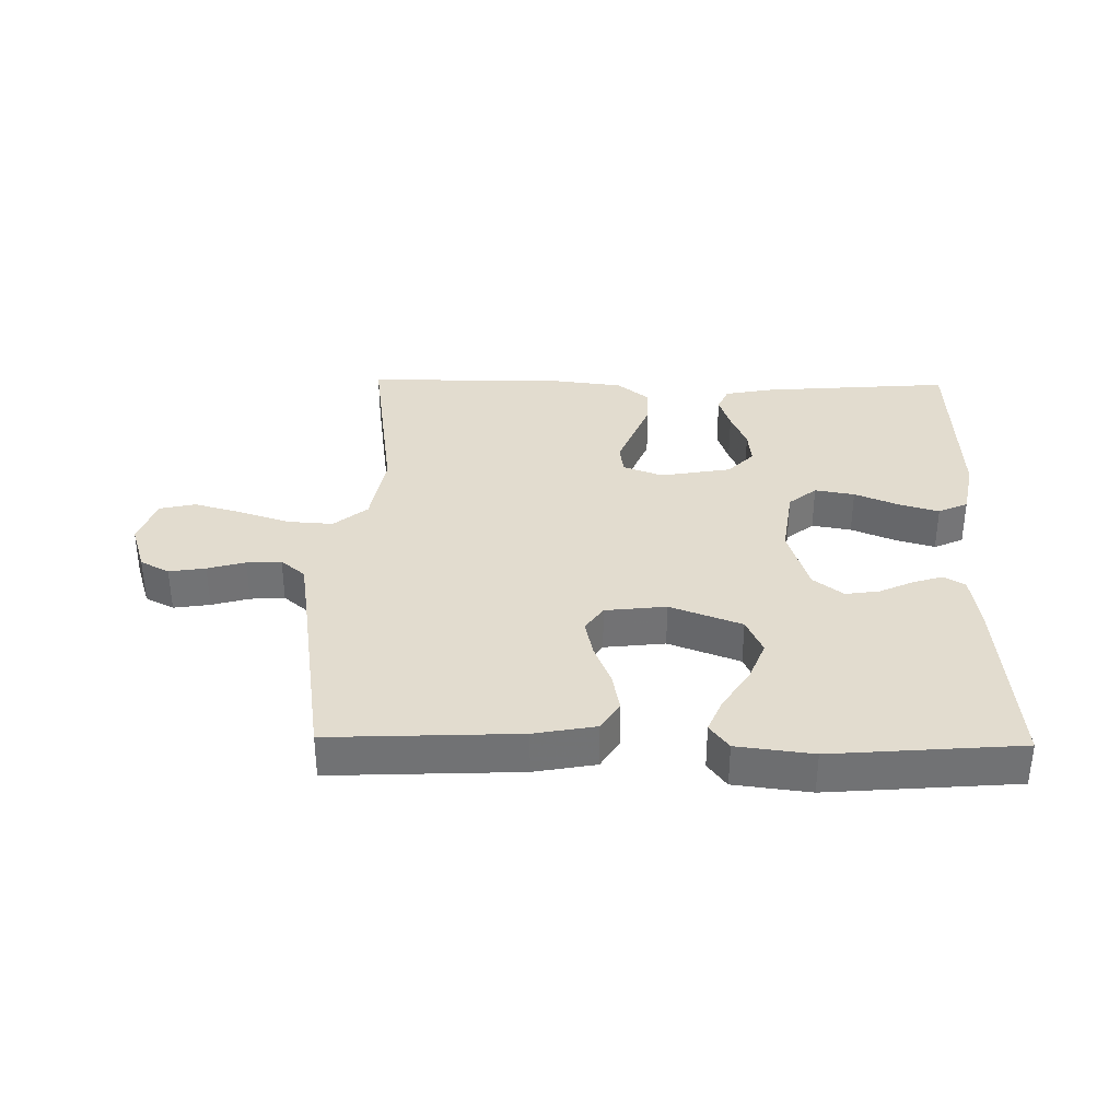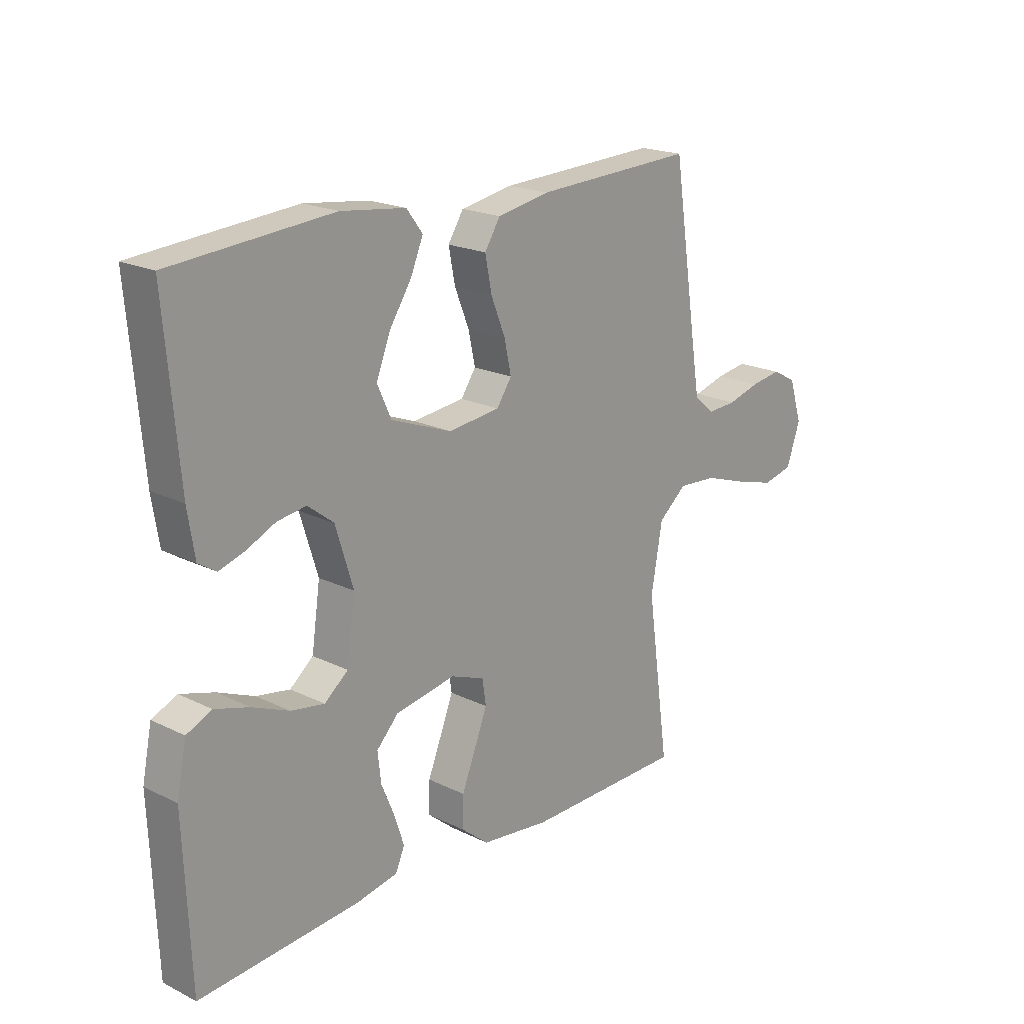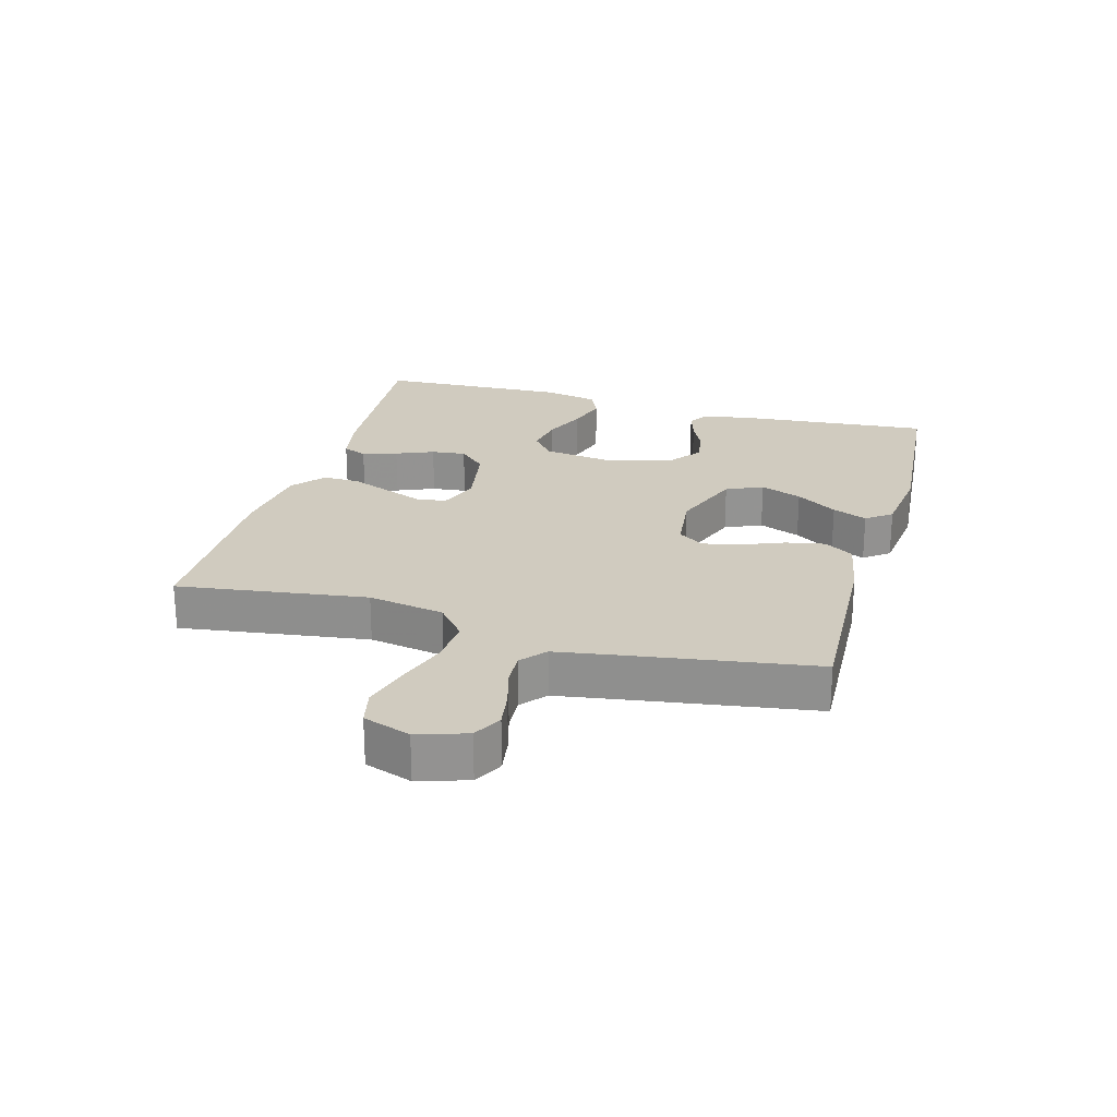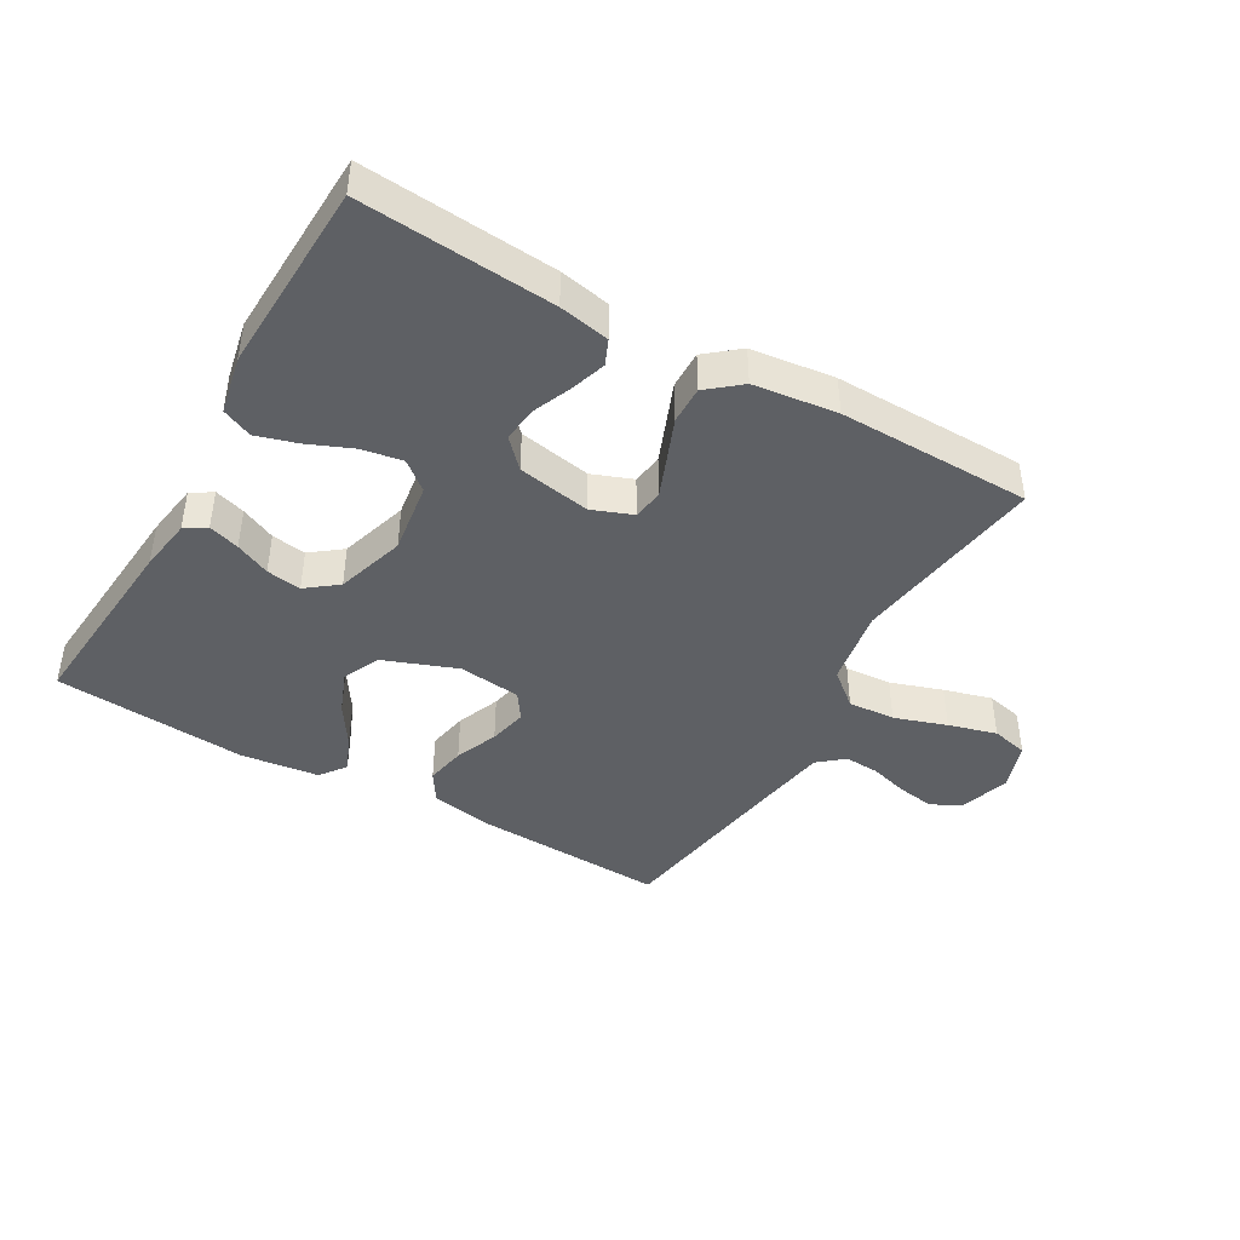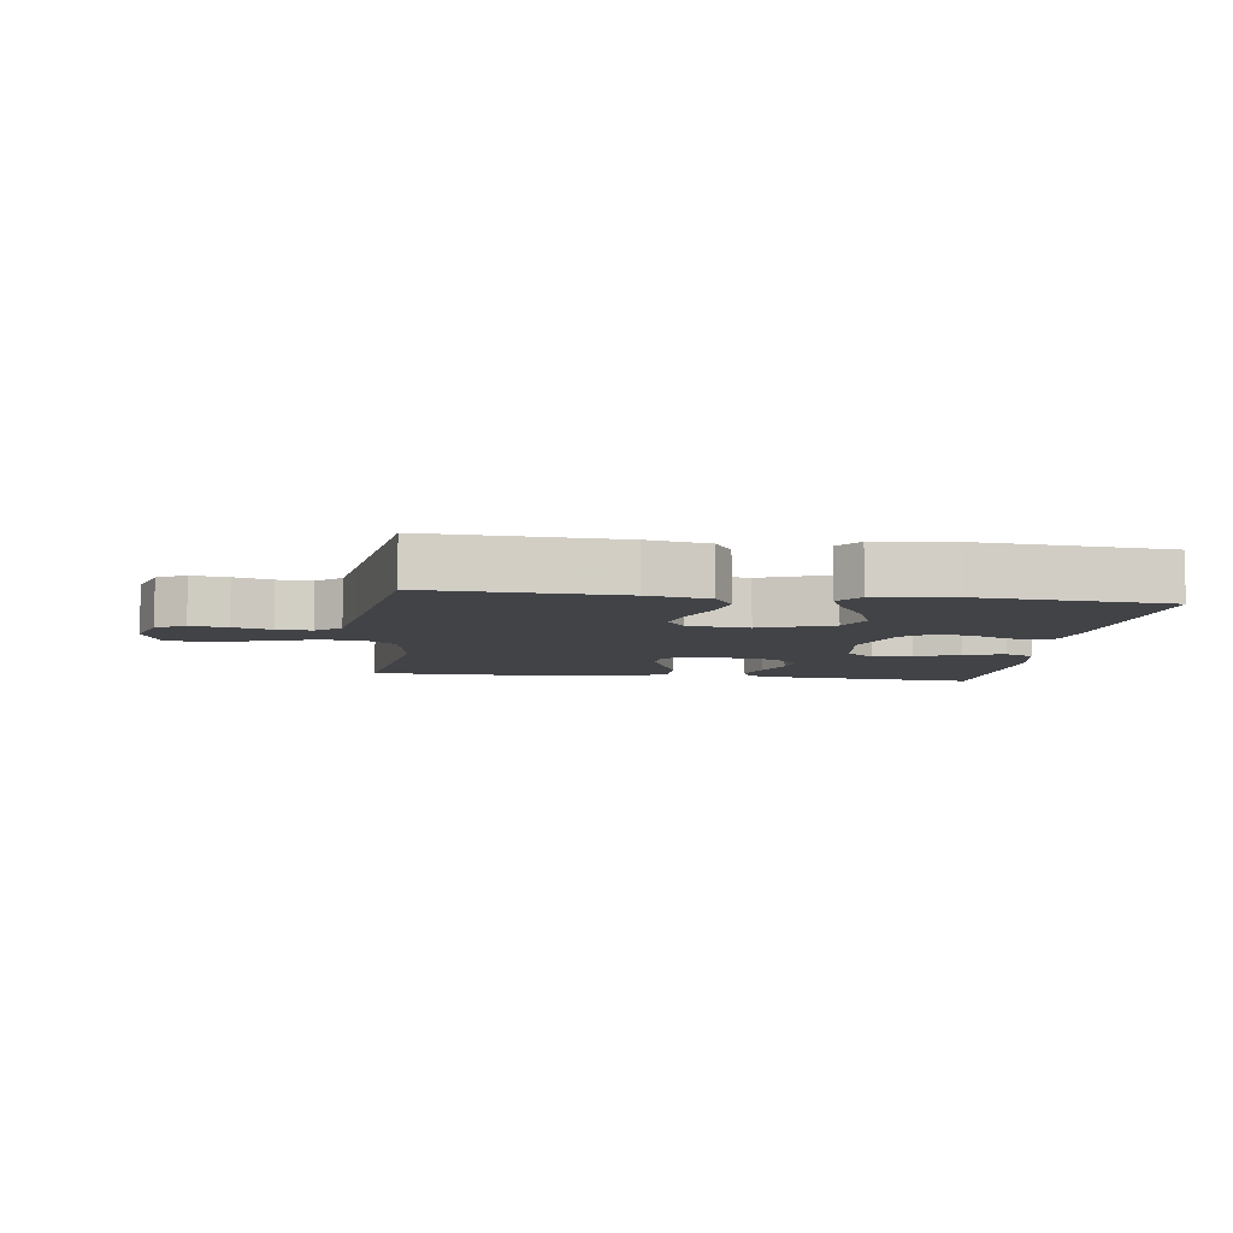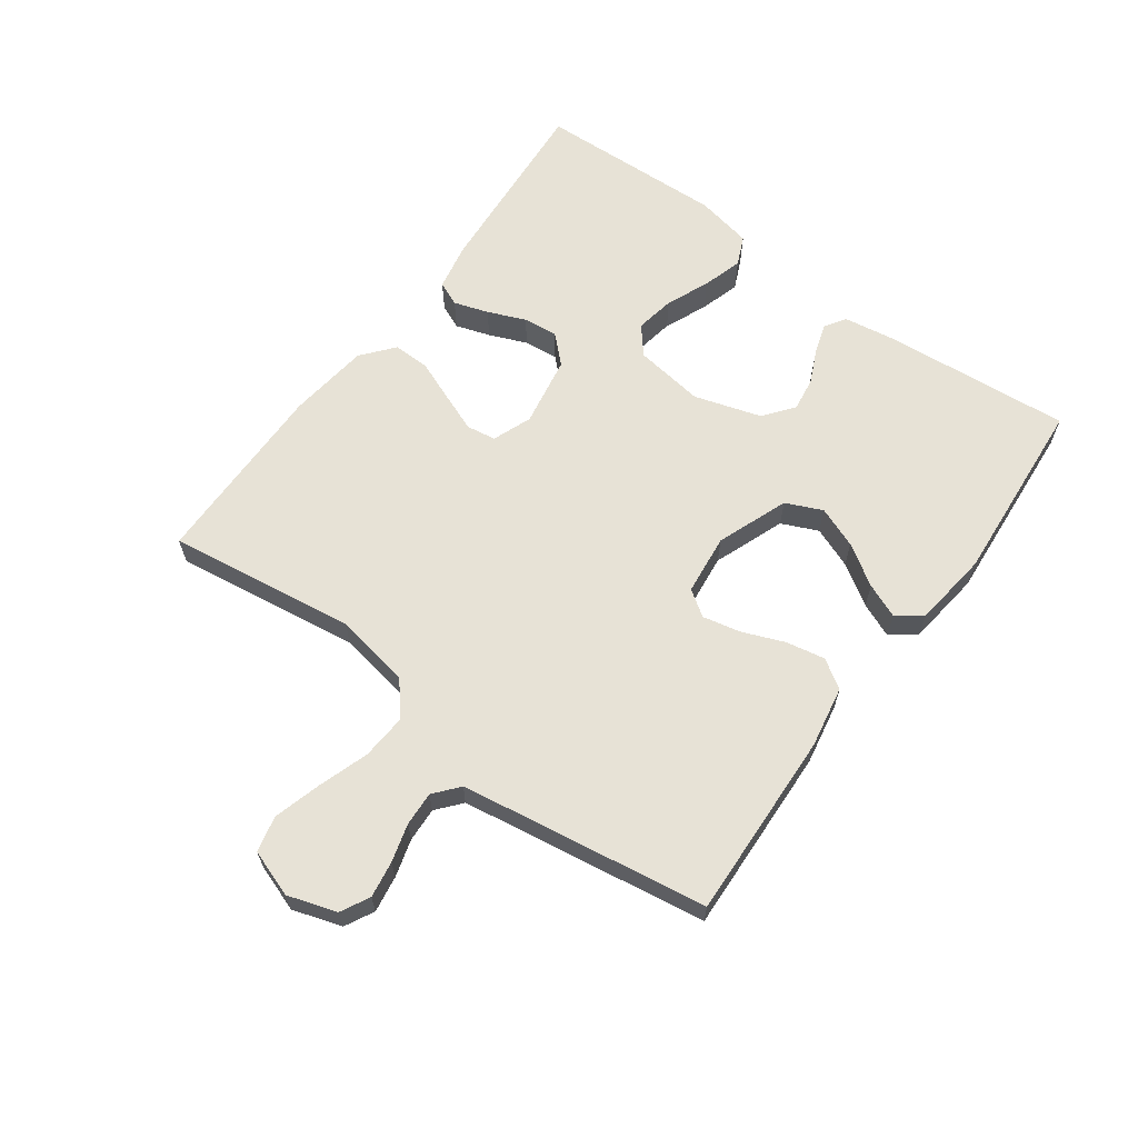
<metadata>
{"format":"obj","ext":"obj","renderer":"f3d","projection":"perspective","resolution":1024,"background":"white","views":[{"elev":34.7,"azim":1.0,"up":"+Y"},{"elev":19.8,"azim":132.3,"up":"+Z"},{"elev":23.7,"azim":-74.3,"up":"+Y"},{"elev":-43.0,"azim":150.1,"up":"+Y"},{"elev":-7.3,"azim":-7.6,"up":"+Y"},{"elev":63.6,"azim":-53.8,"up":"+Y"}]}
</metadata>
<code>
v 0.5 0.07 0.5
v 0.474 0.07 0.2
v 0.461 0.07 0.117
v 0.428 0.07 0.096
v 0.38 0.07 0.111
v 0.326 0.07 0.136
v 0.272 0.07 0.144
v 0.224 0.07 0.107
v 0.191 0.07 0
v 0.207 0.07 -0.112
v 0.251 0.07 -0.148
v 0.314 0.07 -0.137
v 0.383 0.07 -0.108
v 0.447 0.07 -0.089
v 0.494 0.07 -0.11
v 0.512 0.07 -0.2
v 0.5 0.07 -0.5
v 0.2 0.07 -0.477
v 0.122 0.07 -0.462
v 0.105 0.07 -0.423
v 0.123 0.07 -0.368
v 0.148 0.07 -0.308
v 0.154 0.07 -0.253
v 0.113 0.07 -0.21
v 0 0.07 -0.19
v -0.063 0.07 -0.214
v -0.07 0.07 -0.261
v -0.046 0.07 -0.322
v -0.02 0.07 -0.387
v -0.019 0.07 -0.446
v -0.07 0.07 -0.488
v -0.2 0.07 -0.504
v -0.5 0.07 -0.5
v -0.458 0.07 -0.2
v -0.479 0.07 -0.079
v -0.532 0.07 -0.035
v -0.605 0.07 -0.04
v -0.686 0.07 -0.067
v -0.761 0.07 -0.088
v -0.818 0.07 -0.075
v -0.844 0.07 0
v -0.819 0.07 0.078
v -0.773 0.07 0.102
v -0.715 0.07 0.093
v -0.655 0.07 0.076
v -0.6 0.07 0.073
v -0.561 0.07 0.106
v -0.546 0.07 0.2
v -0.5 0.07 0.5
v -0.2 0.07 0.487
v -0.102 0.07 0.469
v -0.073 0.07 0.423
v -0.085 0.07 0.361
v -0.112 0.07 0.294
v -0.125 0.07 0.234
v -0.097 0.07 0.193
v 0 0.07 0.182
v 0.114 0.07 0.225
v 0.14 0.07 0.283
v 0.114 0.07 0.349
v 0.072 0.07 0.414
v 0.049 0.07 0.469
v 0.079 0.07 0.509
v 0.2 0.07 0.524
v 0.5 0 0.5
v 0.474 0 0.2
v 0.461 0 0.117
v 0.428 0 0.096
v 0.38 0 0.111
v 0.326 0 0.136
v 0.272 0 0.144
v 0.224 0 0.107
v 0.191 0 0
v 0.207 0 -0.112
v 0.251 0 -0.148
v 0.314 0 -0.137
v 0.383 0 -0.108
v 0.447 0 -0.089
v 0.494 0 -0.11
v 0.512 0 -0.2
v 0.5 0 -0.5
v 0.2 0 -0.477
v 0.122 0 -0.462
v 0.105 0 -0.423
v 0.123 0 -0.368
v 0.148 0 -0.308
v 0.154 0 -0.253
v 0.113 0 -0.21
v 0 0 -0.19
v -0.063 0 -0.214
v -0.07 0 -0.261
v -0.046 0 -0.322
v -0.02 0 -0.387
v -0.019 0 -0.446
v -0.07 0 -0.488
v -0.2 0 -0.504
v -0.5 0 -0.5
v -0.458 0 -0.2
v -0.479 0 -0.079
v -0.532 0 -0.035
v -0.605 0 -0.04
v -0.686 0 -0.067
v -0.761 0 -0.088
v -0.818 0 -0.075
v -0.844 0 0
v -0.819 0 0.078
v -0.773 0 0.102
v -0.715 0 0.093
v -0.655 0 0.076
v -0.6 0 0.073
v -0.561 0 0.106
v -0.546 0 0.2
v -0.5 0 0.5
v -0.2 0 0.487
v -0.102 0 0.469
v -0.073 0 0.423
v -0.085 0 0.361
v -0.112 0 0.294
v -0.125 0 0.234
v -0.097 0 0.193
v 0 0 0.182
v 0.114 0 0.225
v 0.14 0 0.283
v 0.114 0 0.349
v 0.072 0 0.414
v 0.049 0 0.469
v 0.079 0 0.509
v 0.2 0 0.524
f 4 5 6
f 3 4 6
f 2 3 6
f 1 2 6
f 64 1 6
f 63 64 6
f 62 63 6
f 61 62 6
f 60 61 6
f 59 60 6 7
f 58 59 7 8
f 57 58 8 9
f 56 57 9 10
f 52 53 54
f 51 52 54
f 50 51 54
f 49 50 54
f 48 49 54
f 47 48 54 55
f 46 47 55 56
f 43 44 45
f 42 43 45
f 41 42 45
f 40 41 45
f 39 40 45
f 38 39 45
f 37 38 45
f 36 37 45 46
f 46 56 10
f 36 46 10
f 35 36 10
f 32 33 34
f 31 32 34
f 30 31 34
f 29 30 34
f 28 29 34
f 27 28 34 35
f 20 21 22
f 19 20 22
f 18 19 22
f 17 18 22
f 16 17 22
f 15 16 22
f 14 15 22
f 13 14 22
f 12 13 22
f 11 12 22 23
f 10 11 23 24
f 26 27 35
f 25 26 35
f 10 24 25 35
f 70 69 68
f 70 68 67
f 70 67 66
f 70 66 65
f 70 65 128
f 70 128 127
f 70 127 126
f 70 126 125
f 70 125 124
f 71 70 124 123
f 72 71 123 122
f 73 72 122 121
f 74 73 121 120
f 118 117 116
f 118 116 115
f 118 115 114
f 118 114 113
f 118 113 112
f 119 118 112 111
f 120 119 111 110
f 109 108 107
f 109 107 106
f 109 106 105
f 109 105 104
f 109 104 103
f 109 103 102
f 109 102 101
f 110 109 101 100
f 74 120 110
f 74 110 100
f 74 100 99
f 98 97 96
f 98 96 95
f 98 95 94
f 98 94 93
f 98 93 92
f 99 98 92 91
f 86 85 84
f 86 84 83
f 86 83 82
f 86 82 81
f 86 81 80
f 86 80 79
f 86 79 78
f 86 78 77
f 86 77 76
f 87 86 76 75
f 88 87 75 74
f 99 91 90
f 99 90 89
f 99 89 88 74
f 1 65 66 2
f 2 66 67 3
f 3 67 68 4
f 4 68 69 5
f 5 69 70 6
f 6 70 71 7
f 7 71 72 8
f 8 72 73 9
f 9 73 74 10
f 10 74 75 11
f 11 75 76 12
f 12 76 77 13
f 13 77 78 14
f 14 78 79 15
f 15 79 80 16
f 16 80 81 17
f 17 81 82 18
f 18 82 83 19
f 19 83 84 20
f 20 84 85 21
f 21 85 86 22
f 22 86 87 23
f 23 87 88 24
f 24 88 89 25
f 25 89 90 26
f 26 90 91 27
f 27 91 92 28
f 28 92 93 29
f 29 93 94 30
f 30 94 95 31
f 31 95 96 32
f 32 96 97 33
f 33 97 98 34
f 34 98 99 35
f 35 99 100 36
f 36 100 101 37
f 37 101 102 38
f 38 102 103 39
f 39 103 104 40
f 40 104 105 41
f 41 105 106 42
f 42 106 107 43
f 43 107 108 44
f 44 108 109 45
f 45 109 110 46
f 46 110 111 47
f 47 111 112 48
f 48 112 113 49
f 49 113 114 50
f 50 114 115 51
f 51 115 116 52
f 52 116 117 53
f 53 117 118 54
f 54 118 119 55
f 55 119 120 56
f 56 120 121 57
f 57 121 122 58
f 58 122 123 59
f 59 123 124 60
f 60 124 125 61
f 61 125 126 62
f 62 126 127 63
f 63 127 128 64
f 64 128 65 1

</code>
